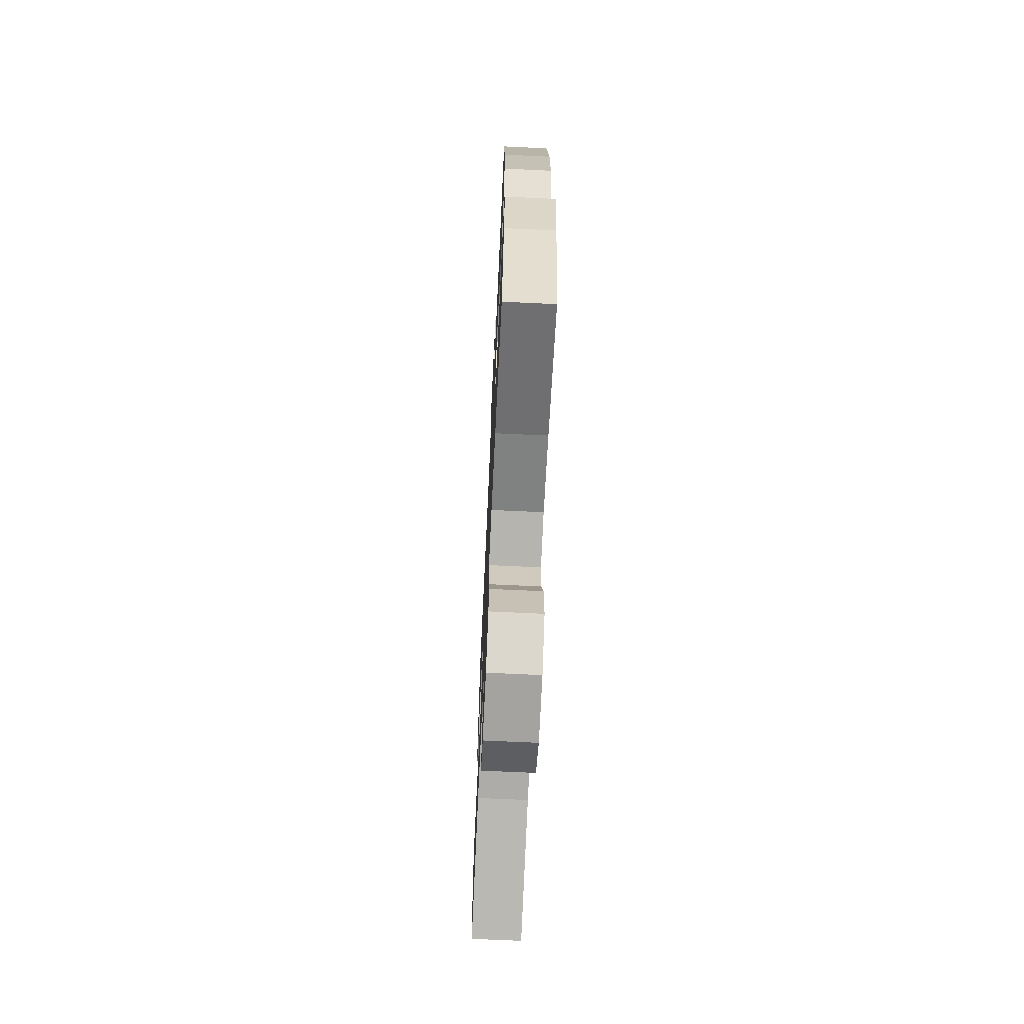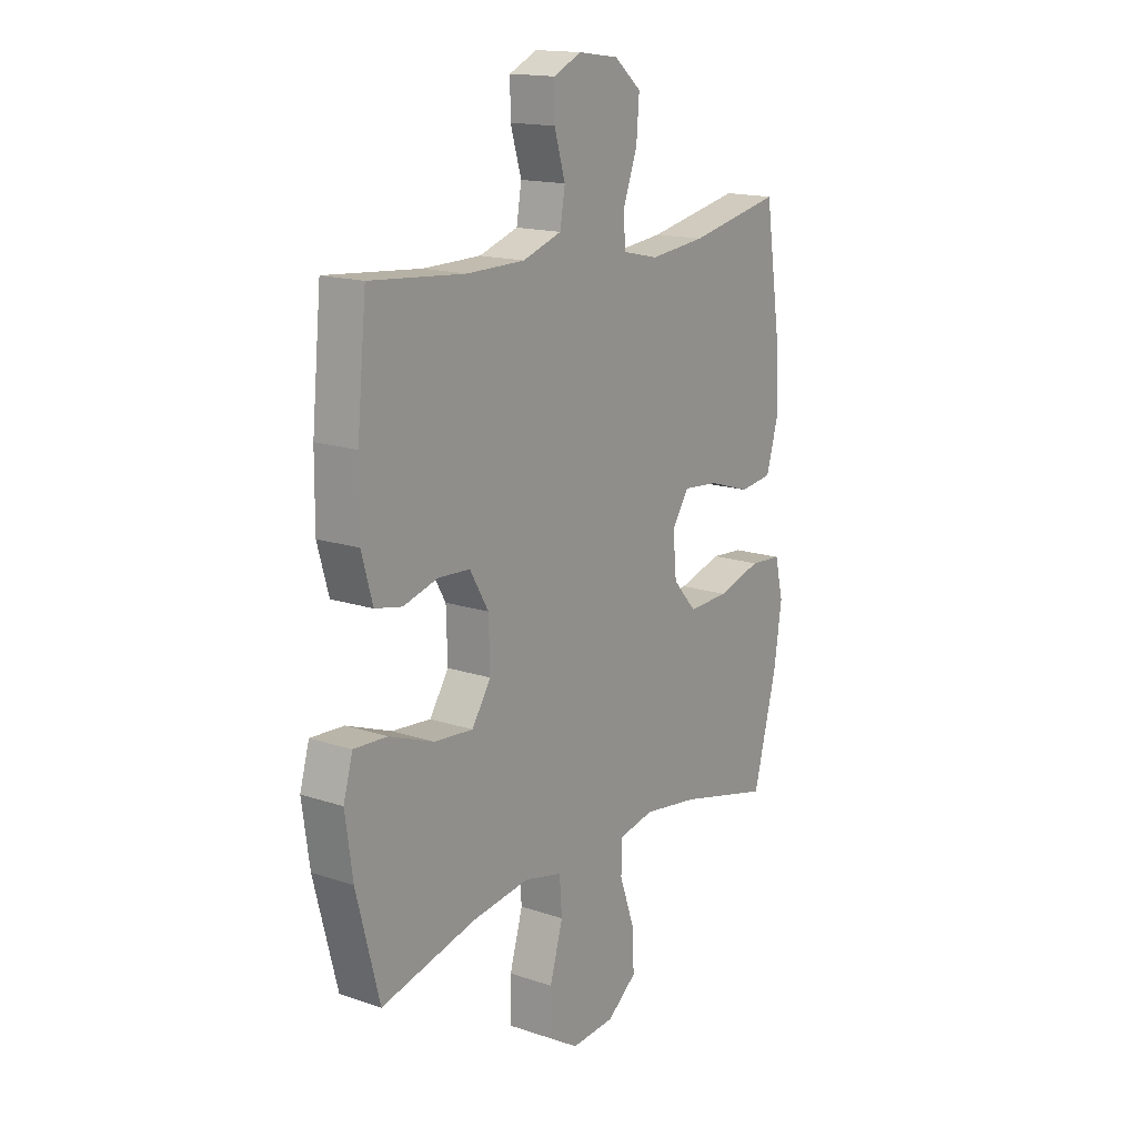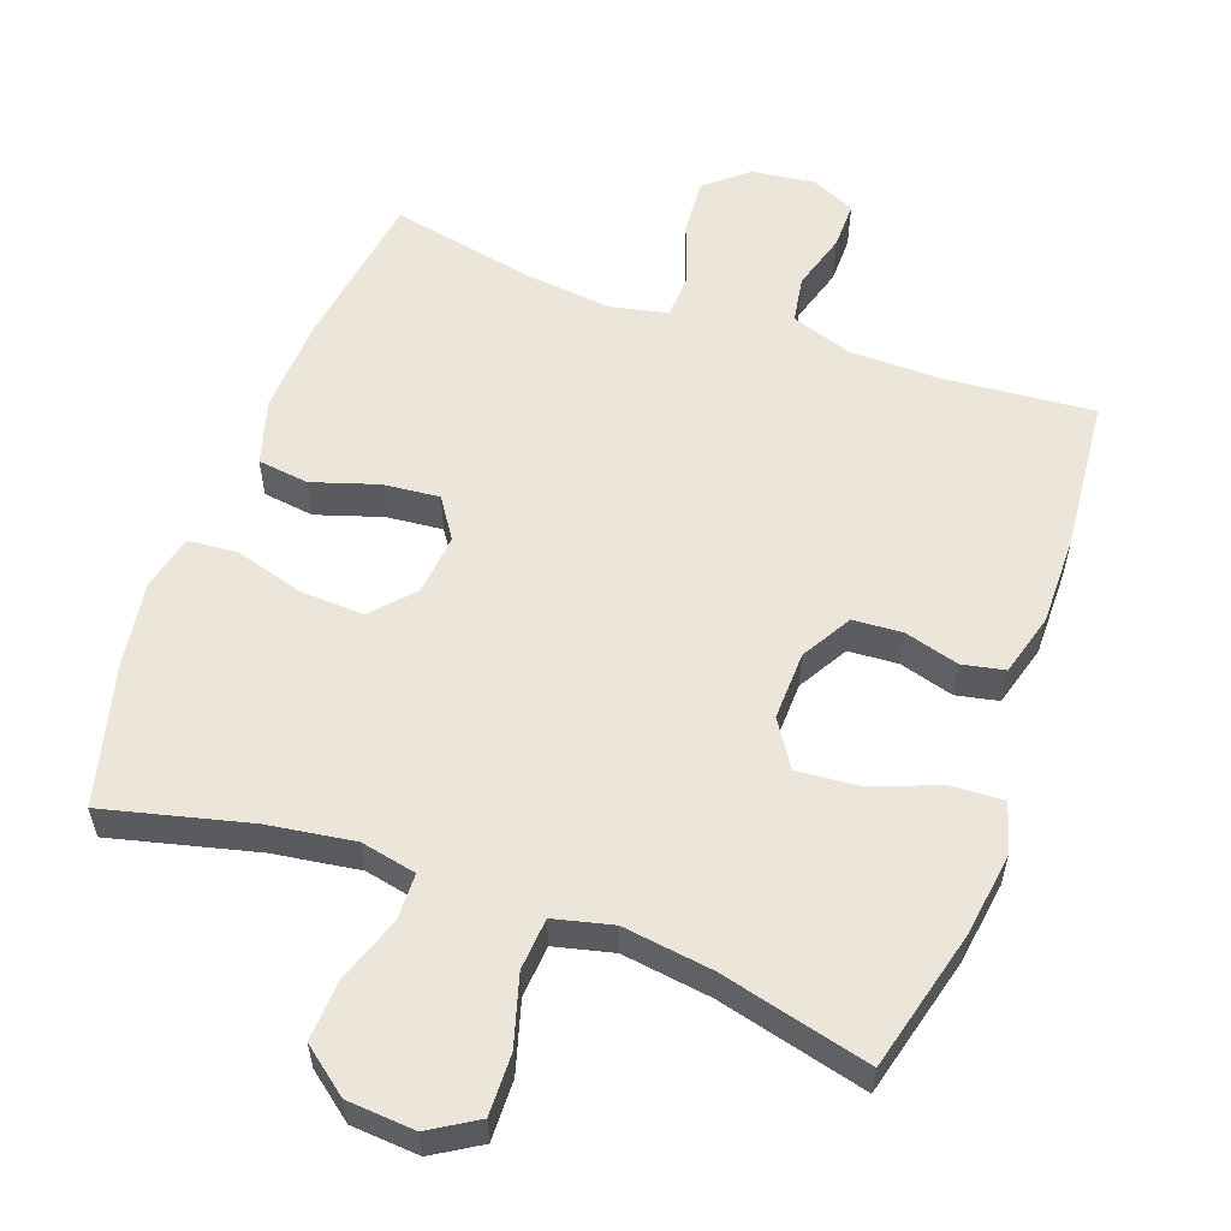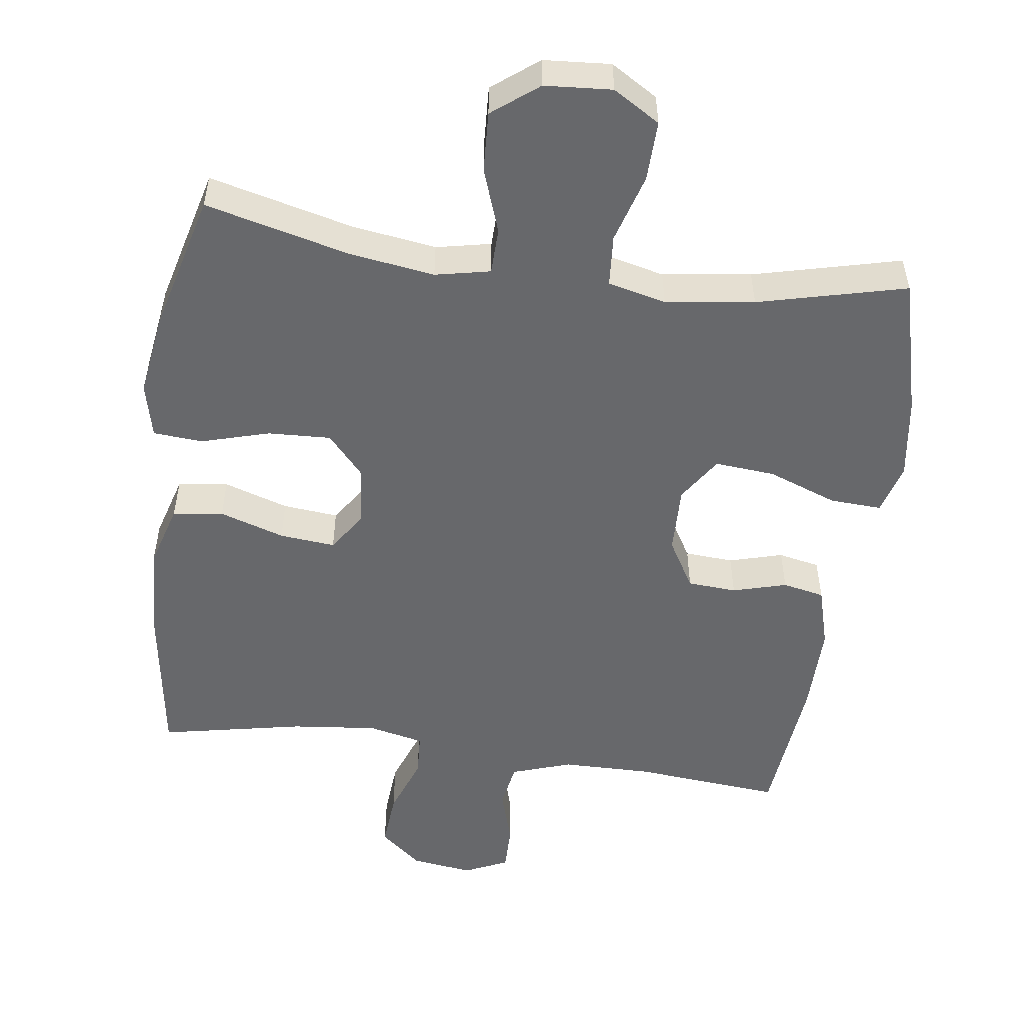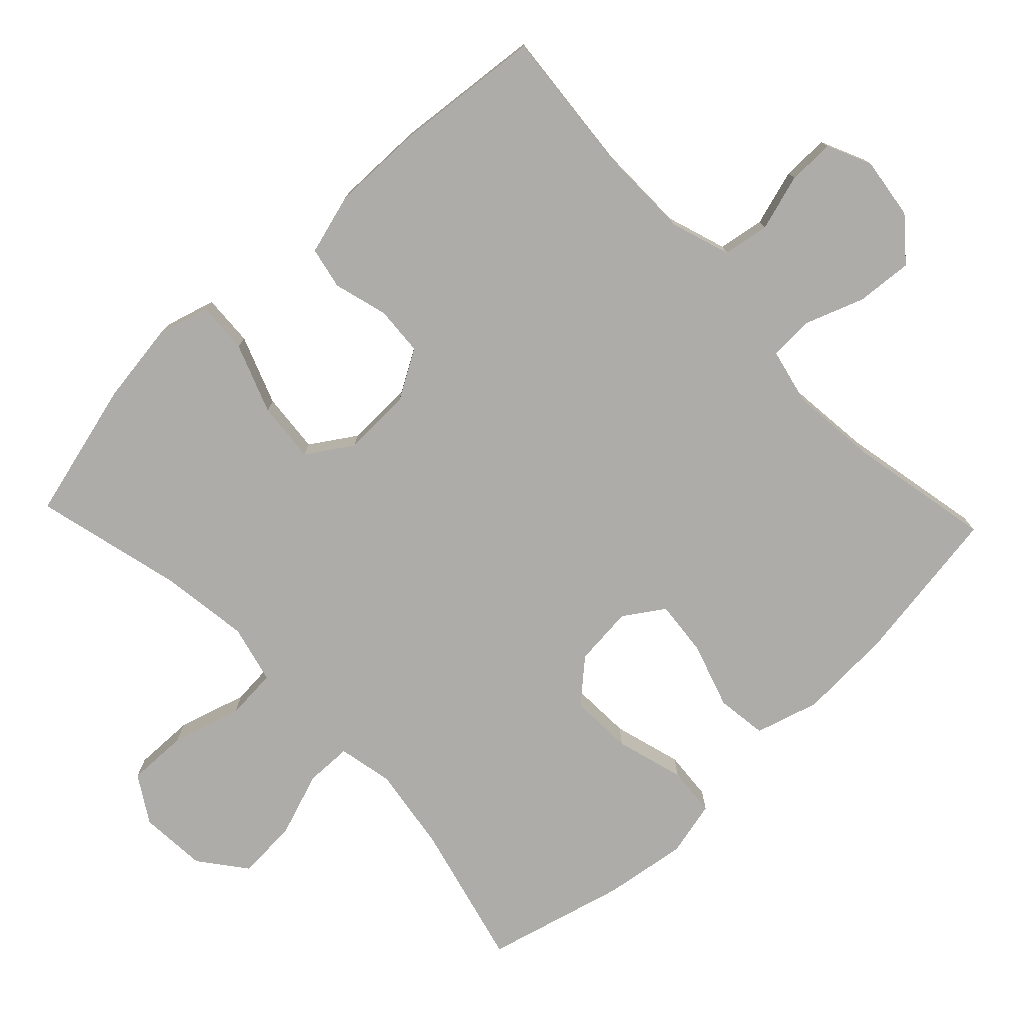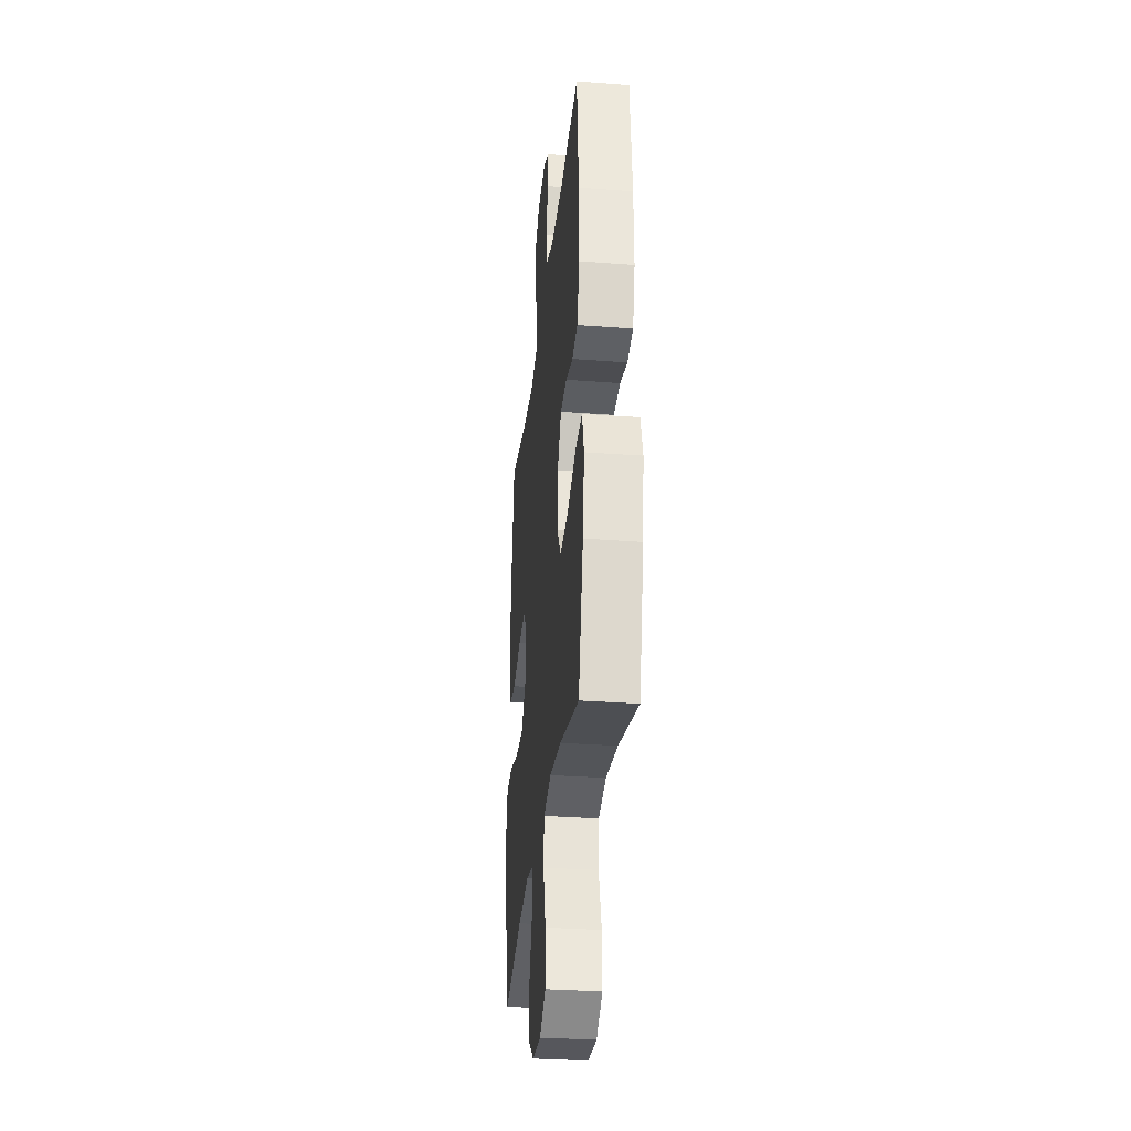
<metadata>
{"format":"obj","ext":"obj","renderer":"f3d","projection":"perspective","resolution":1024,"background":"white","views":[{"elev":-68.7,"azim":87.3,"up":"+Z"},{"elev":15.9,"azim":-55.1,"up":"+Z"},{"elev":57.3,"azim":-160.1,"up":"+Y"},{"elev":-52.5,"azim":172.2,"up":"+Y"},{"elev":-76.8,"azim":-46.5,"up":"+Y"},{"elev":-31.7,"azim":-96.1,"up":"+Z"}]}
</metadata>
<code>
o path1272
v 0.5465 0.0375 -0.3017
v 0.5641 0.0375 -0.1815
v 0.5455 0.0375 -0.1025
v 0.4745 0.0375 -0.09706
v 0.3763 0.0375 -0.1253
v 0.2859 0.0375 -0.1293
v 0.233 0.0375 -0.0701
v 0.2248 0.0375 0.01576
v 0.2628 0.0375 0.07279
v 0.3428 0.0375 0.06509
v 0.4362 0.0375 0.03506
v 0.5088 0.0375 0.04467
v 0.5354 0.0375 0.1362
v 0.5287 0.0375 0.2729
v 0.4946 0.0375 0.4998
v 0.2881 0.0375 0.4582
v 0.1646 0.0375 0.4451
v 0.08427 0.0375 0.463
v 0.08055 0.0375 0.5255
v 0.112 0.0375 0.6117
v 0.1183 0.0375 0.6922
v 0.05853 0.0375 0.7421
v -0.03063 0.0375 0.7542
v -0.09328 0.0375 0.7255
v -0.09259 0.0375 0.6585
v -0.06832 0.0375 0.5773
v -0.07938 0.0375 0.5114
v -0.1661 0.0375 0.4823
v -0.2945 0.0375 0.481
v -0.5071 0.0375 0.4998
v -0.5278 0.0375 0.2857
v -0.5289 0.0375 0.1562
v -0.5041 0.0375 0.06832
v -0.4439 0.0375 0.05593
v -0.3663 0.0375 0.07759
v -0.296 0.0375 0.07303
v -0.2546 0.0375 0.002026
v -0.2517 0.0375 -0.09573
v -0.2941 0.0375 -0.1605
v -0.3806 0.0375 -0.153
v -0.4803 0.0375 -0.1159
v -0.5545 0.0375 -0.112
v -0.5752 0.0375 -0.1853
v -0.5585 0.0375 -0.3029
v -0.5071 0.0375 -0.5021
v -0.2942 0.0375 -0.4493
v -0.1665 0.0375 -0.4317
v -0.08268 0.0375 -0.452
v -0.07688 0.0375 -0.5261
v -0.1061 0.0375 -0.6261
v -0.108 0.0375 -0.7126
v -0.04077 0.0375 -0.7539
v 0.05594 0.0375 -0.7469
v 0.1219 0.0375 -0.6956
v 0.1173 0.0375 -0.6091
v 0.08442 0.0375 -0.5159
v 0.0858 0.0375 -0.4493
v 0.1648 0.0375 -0.4327
v 0.2879 0.0375 -0.4509
v 0.4946 0.0375 -0.5021
v 0.5465 -0.0375 -0.3017
v 0.5641 -0.0375 -0.1815
v 0.5455 -0.0375 -0.1025
v 0.4745 -0.0375 -0.09706
v 0.3763 -0.0375 -0.1253
v 0.2859 -0.0375 -0.1293
v 0.233 -0.0375 -0.0701
v 0.2248 -0.0375 0.01576
v 0.2628 -0.0375 0.07279
v 0.3428 -0.0375 0.06509
v 0.4362 -0.0375 0.03506
v 0.5088 -0.0375 0.04467
v 0.5354 -0.0375 0.1362
v 0.5287 -0.0375 0.2729
v 0.4946 -0.0375 0.4998
v 0.2881 -0.0375 0.4582
v 0.1646 -0.0375 0.4451
v 0.08427 -0.0375 0.463
v 0.08055 -0.0375 0.5255
v 0.112 -0.0375 0.6117
v 0.1183 -0.0375 0.6922
v 0.05853 -0.0375 0.7421
v -0.03063 -0.0375 0.7542
v -0.09328 -0.0375 0.7255
v -0.09259 -0.0375 0.6585
v -0.06832 -0.0375 0.5773
v -0.07938 -0.0375 0.5114
v -0.1661 -0.0375 0.4823
v -0.2945 -0.0375 0.481
v -0.5071 -0.0375 0.4998
v -0.5278 -0.0375 0.2857
v -0.5289 -0.0375 0.1562
v -0.5041 -0.0375 0.06832
v -0.4439 -0.0375 0.05593
v -0.3663 -0.0375 0.07759
v -0.296 -0.0375 0.07303
v -0.2546 -0.0375 0.002026
v -0.2517 -0.0375 -0.09573
v -0.2941 -0.0375 -0.1605
v -0.3806 -0.0375 -0.153
v -0.4803 -0.0375 -0.1159
v -0.5545 -0.0375 -0.112
v -0.5752 -0.0375 -0.1853
v -0.5585 -0.0375 -0.3029
v -0.5071 -0.0375 -0.5021
v -0.2942 -0.0375 -0.4493
v -0.1665 -0.0375 -0.4317
v -0.08268 -0.0375 -0.452
v -0.07688 -0.0375 -0.5261
v -0.1061 -0.0375 -0.6261
v -0.108 -0.0375 -0.7126
v -0.04077 -0.0375 -0.7539
v 0.05594 -0.0375 -0.7469
v 0.1219 -0.0375 -0.6956
v 0.1173 -0.0375 -0.6091
v 0.08442 -0.0375 -0.5159
v 0.0858 -0.0375 -0.4493
v 0.1648 -0.0375 -0.4327
v 0.2879 -0.0375 -0.4509
v 0.4946 -0.0375 -0.5021
v 0.5465 0.0375 -0.3017
v 0.5641 0.0375 -0.1815
v 0.5455 0.0375 -0.1025
v 0.5455 0.0375 -0.1025
v 0.4745 0.0375 -0.09706
v 0.5088 0.0375 0.04467
v 0.5088 0.0375 0.04467
v 0.5354 0.0375 0.1362
v 0.5287 0.0375 0.2729
v 0.4362 0.0375 0.03506
v 0.4946 0.0375 -0.5021
v 0.4946 0.0375 -0.5021
v 0.4946 0.0375 0.4998
v 0.4946 0.0375 0.4998
v 0.3763 0.0375 -0.1253
v 0.3428 0.0375 0.06509
v 0.2881 0.0375 0.4582
v 0.2879 0.0375 -0.4509
v 0.2859 0.0375 -0.1293
v 0.2628 0.0375 0.07279
v 0.2628 0.0375 0.07279
v 0.1646 0.0375 0.4451
v 0.1648 0.0375 -0.4327
v 0.233 0.0375 -0.0701
v 0.2248 0.0375 0.01576
v 0.0858 0.0375 -0.4493
v 0.0858 0.0375 -0.4493
v 0.08427 0.0375 0.463
v 0.08427 0.0375 0.463
v 0.05594 0.0375 -0.7469
v 0.1219 0.0375 -0.6956
v 0.1173 0.0375 -0.6091
v 0.112 0.0375 0.6117
v 0.1183 0.0375 0.6922
v 0.05853 0.0375 0.7421
v 0.08442 0.0375 -0.5159
v 0.08055 0.0375 0.5255
v -0.03063 0.0375 0.7542
v -0.04077 0.0375 -0.7539
v -0.09328 0.0375 0.7255
v -0.09328 0.0375 0.7255
v -0.108 0.0375 -0.7126
v -0.06832 0.0375 0.5773
v -0.07938 0.0375 0.5114
v -0.07938 0.0375 0.5114
v -0.09259 0.0375 0.6585
v -0.1061 0.0375 -0.6261
v -0.07688 0.0375 -0.5261
v -0.08268 0.0375 -0.452
v -0.08268 0.0375 -0.452
v -0.1661 0.0375 0.4823
v -0.1665 0.0375 -0.4317
v -0.2945 0.0375 0.481
v -0.2942 0.0375 -0.4493
v -0.2546 0.0375 0.002026
v -0.2517 0.0375 -0.09573
v -0.2941 0.0375 -0.1605
v -0.2941 0.0375 -0.1605
v -0.296 0.0375 0.07303
v -0.3806 0.0375 -0.153
v -0.3663 0.0375 0.07759
v -0.4439 0.0375 0.05593
v -0.4803 0.0375 -0.1159
v -0.5071 0.0375 -0.5021
v -0.5071 0.0375 -0.5021
v -0.5041 0.0375 0.06832
v -0.5041 0.0375 0.06832
v -0.5545 0.0375 -0.112
v -0.5545 0.0375 -0.112
v -0.5071 0.0375 0.4998
v -0.5071 0.0375 0.4998
v -0.5289 0.0375 0.1562
v -0.5278 0.0375 0.2857
v -0.5585 0.0375 -0.3029
v -0.5752 0.0375 -0.1853
v 0.5465 -0.0375 -0.3017
v 0.5641 -0.0375 -0.1815
v 0.5455 -0.0375 -0.1025
v 0.5455 -0.0375 -0.1025
v 0.4745 -0.0375 -0.09706
v 0.5088 -0.0375 0.04467
v 0.5088 -0.0375 0.04467
v 0.5354 -0.0375 0.1362
v 0.5287 -0.0375 0.2729
v 0.4362 -0.0375 0.03506
v 0.4946 -0.0375 -0.5021
v 0.4946 -0.0375 -0.5021
v 0.4946 -0.0375 0.4998
v 0.4946 -0.0375 0.4998
v 0.3763 -0.0375 -0.1253
v 0.3428 -0.0375 0.06509
v 0.2881 -0.0375 0.4582
v 0.2879 -0.0375 -0.4509
v 0.2859 -0.0375 -0.1293
v 0.2628 -0.0375 0.07279
v 0.2628 -0.0375 0.07279
v 0.1646 -0.0375 0.4451
v 0.1648 -0.0375 -0.4327
v 0.233 -0.0375 -0.0701
v 0.2248 -0.0375 0.01576
v 0.0858 -0.0375 -0.4493
v 0.0858 -0.0375 -0.4493
v 0.08427 -0.0375 0.463
v 0.08427 -0.0375 0.463
v 0.05594 -0.0375 -0.7469
v 0.1219 -0.0375 -0.6956
v 0.1173 -0.0375 -0.6091
v 0.112 -0.0375 0.6117
v 0.1183 -0.0375 0.6922
v 0.05853 -0.0375 0.7421
v 0.08442 -0.0375 -0.5159
v 0.08055 -0.0375 0.5255
v -0.03063 -0.0375 0.7542
v -0.04077 -0.0375 -0.7539
v -0.09328 -0.0375 0.7255
v -0.09328 -0.0375 0.7255
v -0.108 -0.0375 -0.7126
v -0.06832 -0.0375 0.5773
v -0.07938 -0.0375 0.5114
v -0.07938 -0.0375 0.5114
v -0.09259 -0.0375 0.6585
v -0.1061 -0.0375 -0.6261
v -0.07688 -0.0375 -0.5261
v -0.08268 -0.0375 -0.452
v -0.08268 -0.0375 -0.452
v -0.1661 -0.0375 0.4823
v -0.1665 -0.0375 -0.4317
v -0.2945 -0.0375 0.481
v -0.2942 -0.0375 -0.4493
v -0.2546 -0.0375 0.002026
v -0.2517 -0.0375 -0.09573
v -0.2941 -0.0375 -0.1605
v -0.2941 -0.0375 -0.1605
v -0.296 -0.0375 0.07303
v -0.3806 -0.0375 -0.153
v -0.3663 -0.0375 0.07759
v -0.4439 -0.0375 0.05593
v -0.4803 -0.0375 -0.1159
v -0.5071 -0.0375 -0.5021
v -0.5071 -0.0375 -0.5021
v -0.5041 -0.0375 0.06832
v -0.5041 -0.0375 0.06832
v -0.5545 -0.0375 -0.112
v -0.5545 -0.0375 -0.112
v -0.5071 -0.0375 0.4998
v -0.5071 -0.0375 0.4998
v -0.5289 -0.0375 0.1562
v -0.5278 -0.0375 0.2857
v -0.5585 -0.0375 -0.3029
v -0.5752 -0.0375 -0.1853
f 210 214 213
f 267 256 268
f 205 203 211
f 221 244 231
f 210 197 200
f 228 238 232
f 254 248 256
f 252 255 249
f 247 252 249
f 251 252 247
f 233 241 230
f 229 230 228
f 196 213 206
f 246 254 223
f 239 246 223
f 217 215 212
f 200 197 198
f 269 258 270
f 231 243 227
f 208 212 204
f 227 225 226
f 238 228 241
f 218 219 221
f 219 251 244
f 220 250 251
f 211 212 215
f 203 204 211
f 268 248 265
f 227 242 225
f 225 242 234
f 231 244 243
f 268 256 248
f 220 251 219
f 249 255 269
f 248 254 246
f 214 219 218
f 232 239 223
f 250 223 254
f 230 241 228
f 258 269 255
f 220 223 250
f 256 267 257
f 238 239 232
f 251 247 244
f 223 215 217
f 270 258 263
f 257 267 261
f 235 241 233
f 215 223 220
f 249 269 259
f 219 244 221
f 234 242 237
f 196 210 213
f 204 212 211
f 201 203 205
f 213 214 218
f 243 242 227
f 197 210 196
f 1 2 62 61
f 2 124 199 62
f 3 4 64 63
f 127 13 73 202
f 13 14 74 73
f 11 12 72 71
f 132 1 61 207
f 14 134 209 74
f 4 5 65 64
f 10 11 71 70
f 15 16 76 75
f 59 60 120 119
f 5 6 66 65
f 141 10 70 216
f 16 17 77 76
f 58 59 119 118
f 6 7 67 66
f 8 9 69 68
f 7 8 68 67
f 147 58 118 222
f 17 149 224 77
f 53 54 114 113
f 54 55 115 114
f 20 21 81 80
f 21 22 82 81
f 55 56 116 115
f 19 20 80 79
f 56 57 117 116
f 18 19 79 78
f 22 23 83 82
f 52 53 113 112
f 23 161 236 83
f 51 52 112 111
f 26 165 240 86
f 25 26 86 85
f 24 25 85 84
f 50 51 111 110
f 49 50 110 109
f 170 49 109 245
f 27 28 88 87
f 47 48 108 107
f 28 29 89 88
f 46 47 107 106
f 37 38 98 97
f 38 178 253 98
f 36 37 97 96
f 39 40 100 99
f 35 36 96 95
f 34 35 95 94
f 40 41 101 100
f 185 46 106 260
f 187 34 94 262
f 41 189 264 101
f 29 191 266 89
f 32 33 93 92
f 31 32 92 91
f 30 31 91 90
f 44 45 105 104
f 43 44 104 103
f 42 43 103 102
f 135 138 139
f 192 193 181
f 130 136 128
f 146 156 169
f 135 125 122
f 153 157 163
f 179 181 173
f 177 174 180
f 172 174 177
f 176 172 177
f 158 155 166
f 154 153 155
f 121 131 138
f 171 148 179
f 164 148 171
f 142 137 140
f 125 123 122
f 194 195 183
f 156 152 168
f 133 129 137
f 152 151 150
f 163 166 153
f 143 146 144
f 144 169 176
f 145 176 175
f 136 140 137
f 128 136 129
f 193 190 173
f 152 150 167
f 150 159 167
f 156 168 169
f 193 173 181
f 145 144 176
f 174 194 180
f 173 171 179
f 139 143 144
f 157 148 164
f 175 179 148
f 155 153 166
f 183 180 194
f 145 175 148
f 181 182 192
f 163 157 164
f 176 169 172
f 148 142 140
f 195 188 183
f 182 186 192
f 160 158 166
f 140 145 148
f 174 184 194
f 144 146 169
f 159 162 167
f 121 138 135
f 129 136 137
f 126 130 128
f 138 143 139
f 168 152 167
f 122 121 135

</code>
